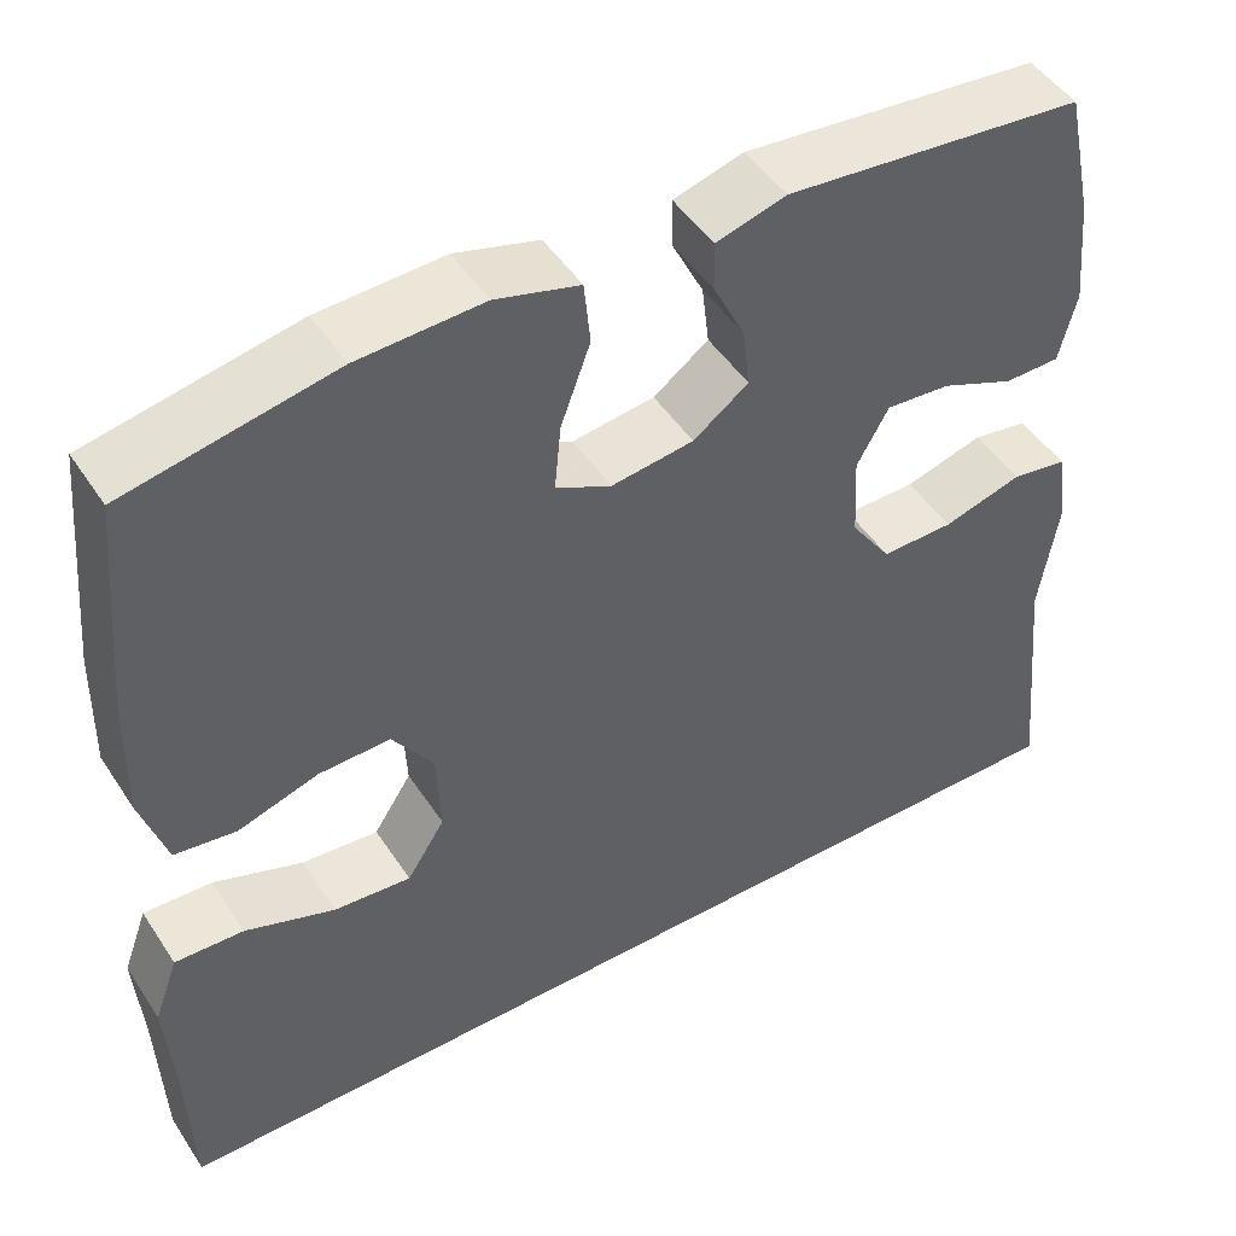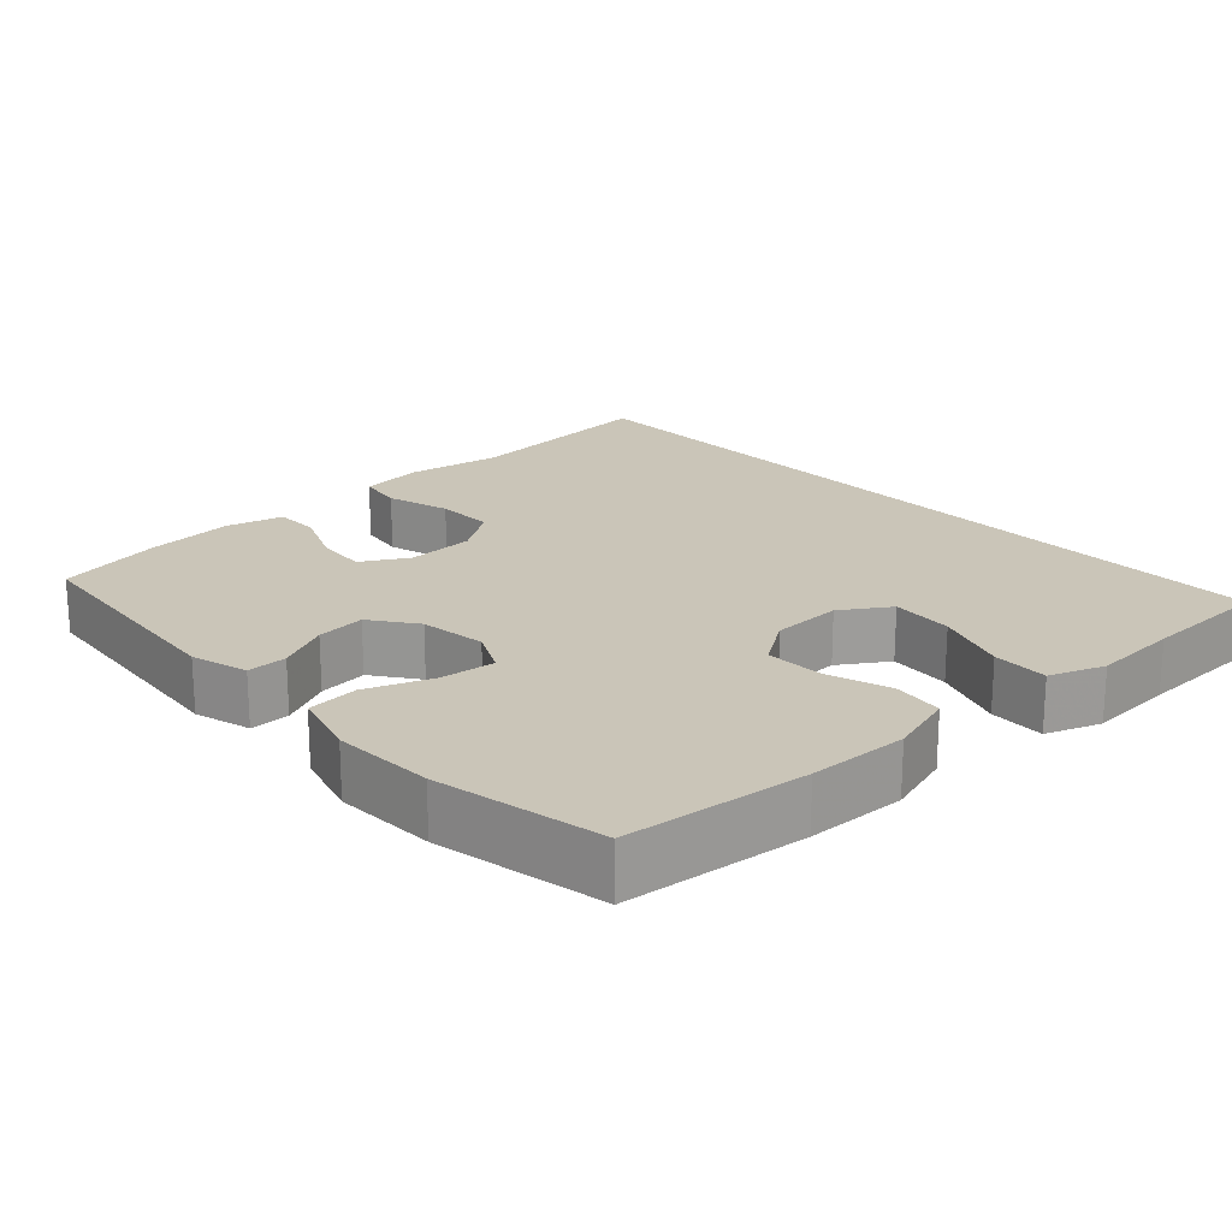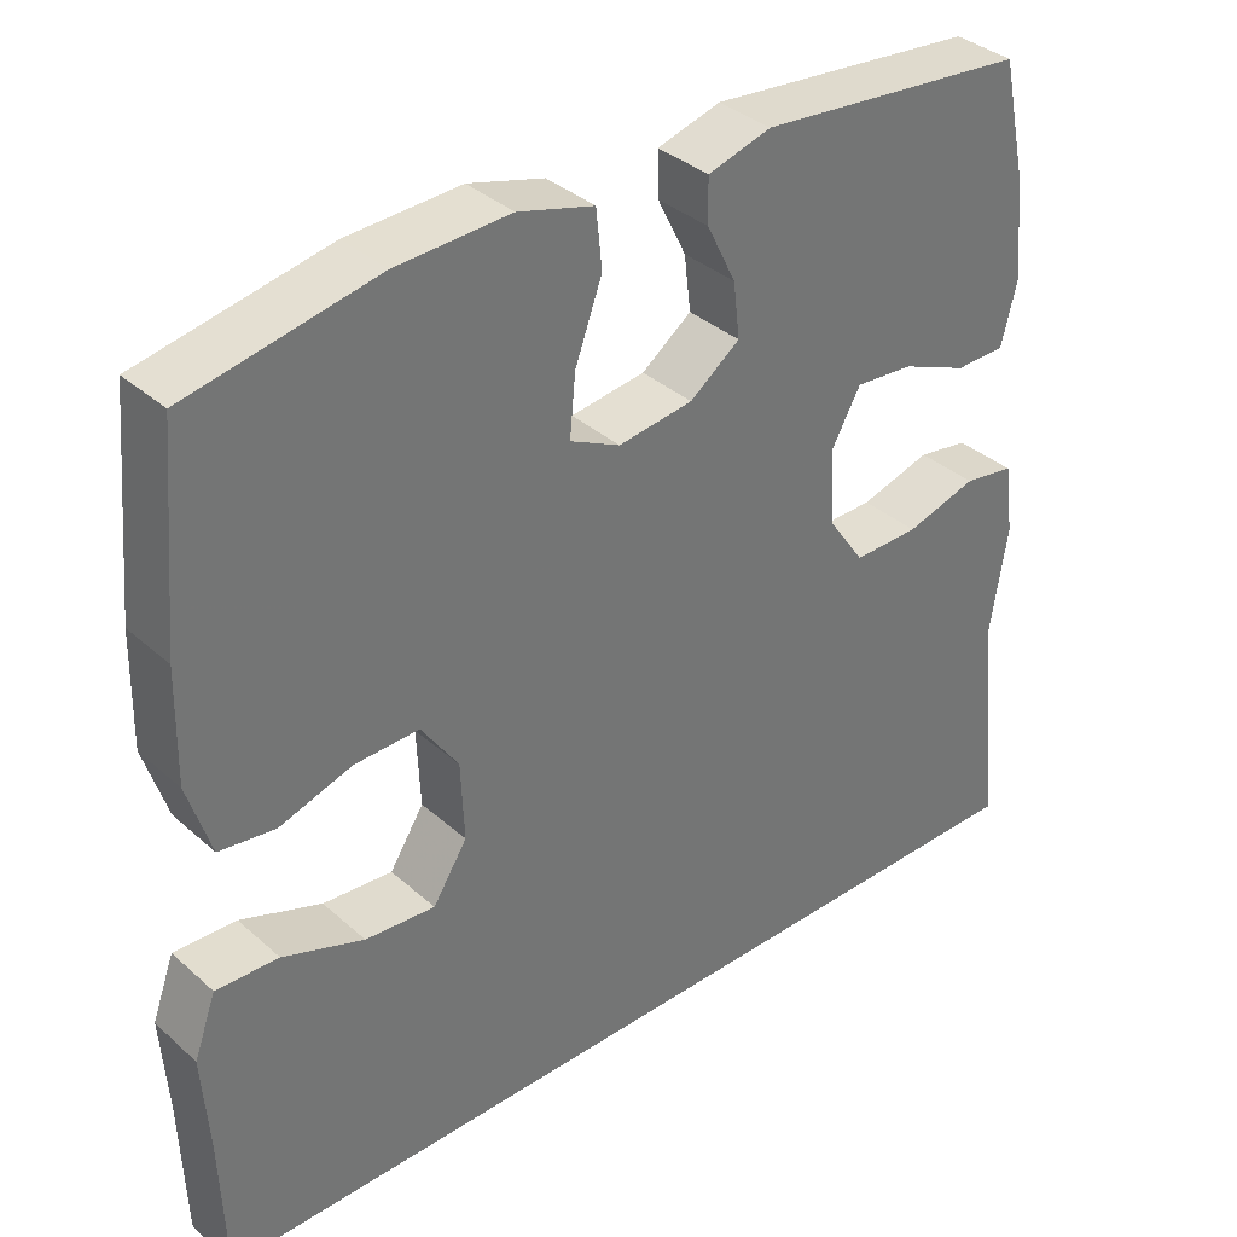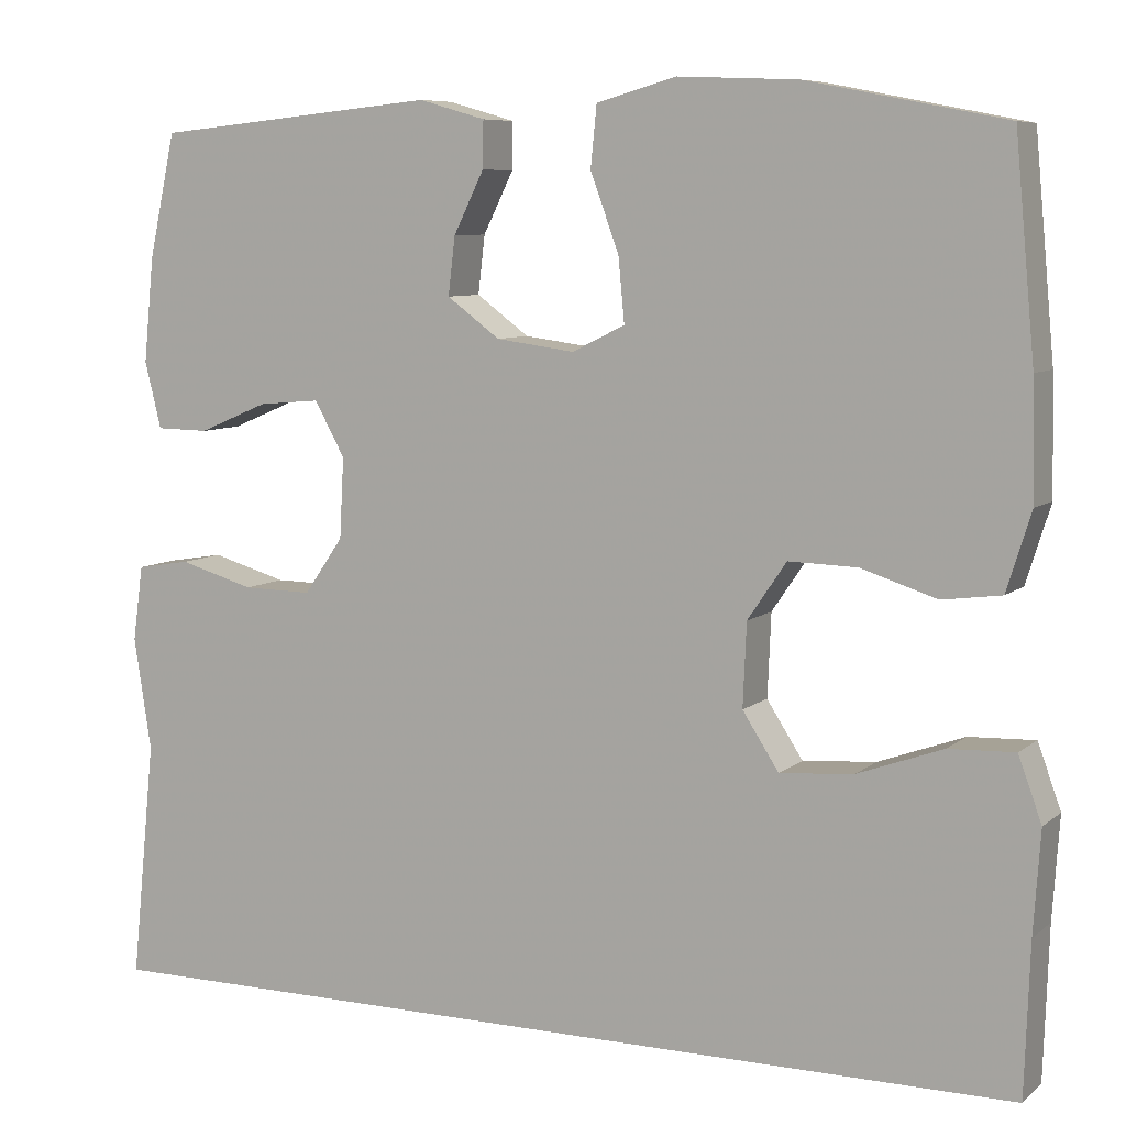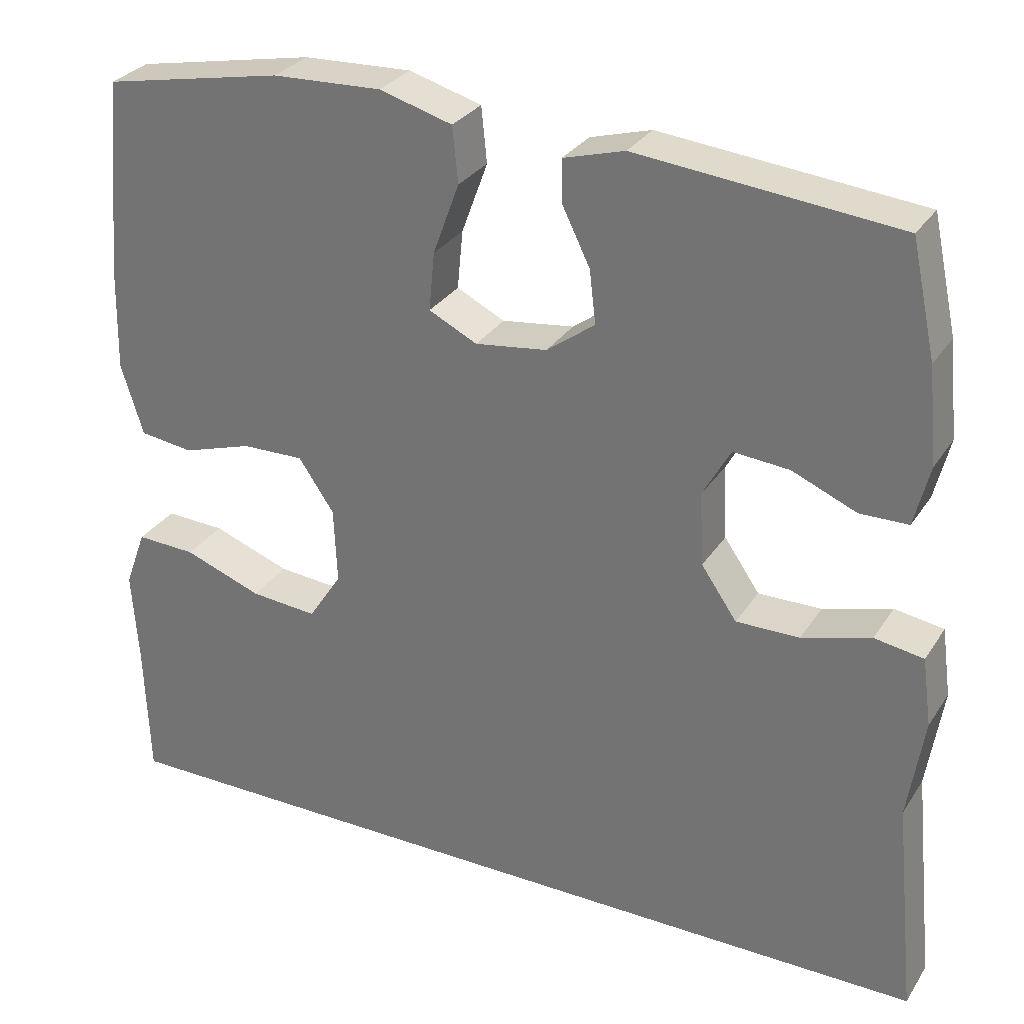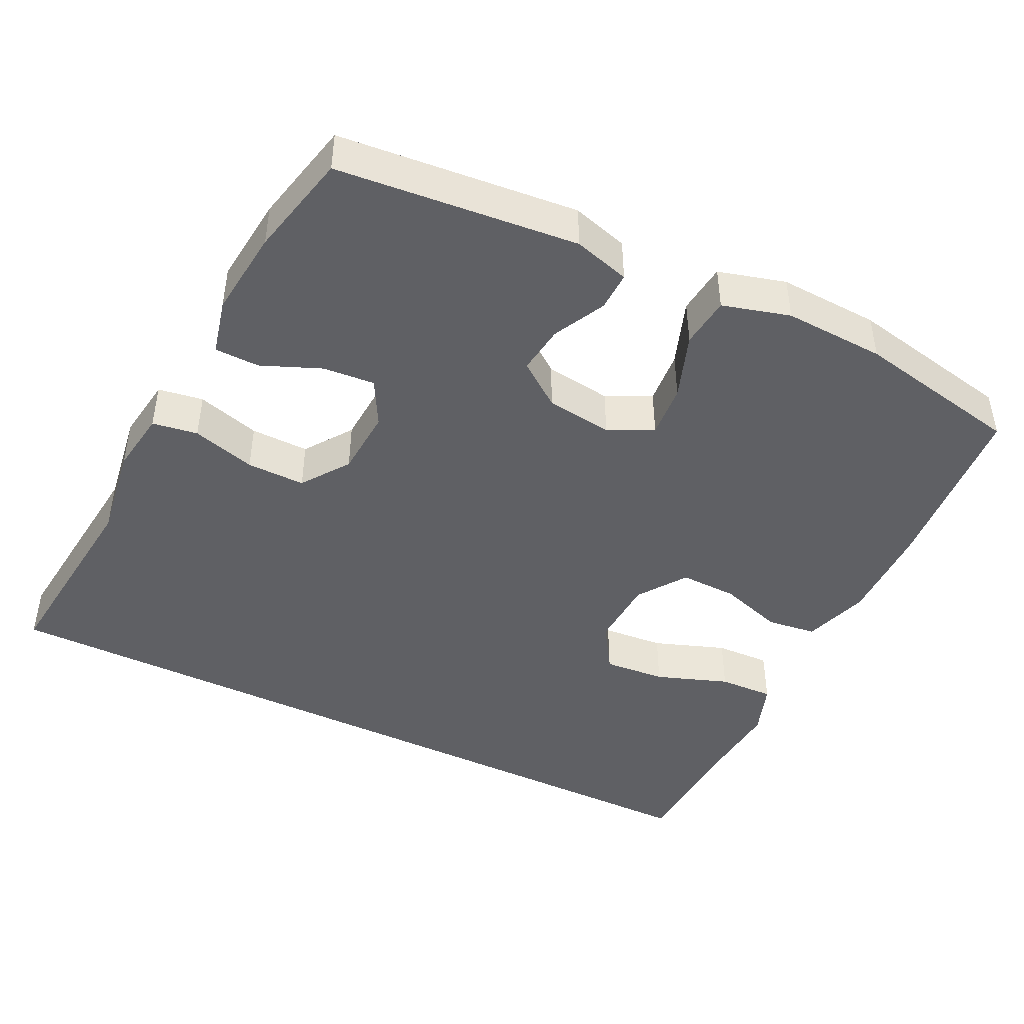
<metadata>
{"format":"obj","ext":"obj","renderer":"f3d","projection":"perspective","resolution":1024,"background":"white","views":[{"elev":48.1,"azim":148.2,"up":"+Z"},{"elev":20.3,"azim":47.5,"up":"+Y"},{"elev":35.9,"azim":139.0,"up":"+Z"},{"elev":7.6,"azim":26.2,"up":"+Z"},{"elev":29.8,"azim":-153.0,"up":"+Z"},{"elev":-44.4,"azim":-26.4,"up":"+Y"}]}
</metadata>
<code>
v -0.5 0.07 0.5
v -0.172 0.07 0.532
v -0.095 0.07 0.51
v -0.096 0.07 0.456
v -0.131 0.07 0.385
v -0.139 0.07 0.318
v -0.078 0.07 0.273
v 0.013 0.07 0.261
v 0.074 0.07 0.291
v 0.067 0.07 0.365
v 0.034 0.07 0.455
v 0.041 0.07 0.525
v 0.133 0.07 0.551
v 0.271 0.07 0.545
v 0.5 0.07 0.5
v 0.523 0.07 0.252
v 0.526 0.07 0.117
v 0.498 0.07 0.027
v 0.43 0.07 0.018
v 0.342 0.07 0.046
v 0.263 0.07 0.048
v 0.218 0.07 -0.018
v 0.214 0.07 -0.114
v 0.256 0.07 -0.179
v 0.341 0.07 -0.172
v 0.44 0.07 -0.136
v 0.516 0.07 -0.133
v 0.543 0.07 -0.207
v 0.535 0.07 -0.325
v 0.529 0.07 -0.5
v -0.575 0.07 -0.5
v -0.547 0.07 -0.224
v -0.567 0.07 -0.094
v -0.555 0.07 -0.007
v -0.493 0.07 0.003
v -0.406 0.07 -0.022
v -0.326 0.07 -0.023
v -0.281 0.07 0.042
v -0.276 0.07 0.135
v -0.311 0.07 0.198
v -0.382 0.07 0.192
v -0.463 0.07 0.158
v -0.524 0.07 0.159
v -0.543 0.07 0.236
v -0.531 0.07 0.357
v -0.5 0 0.5
v -0.172 0 0.532
v -0.095 0 0.51
v -0.096 0 0.456
v -0.131 0 0.385
v -0.139 0 0.318
v -0.078 0 0.273
v 0.013 0 0.261
v 0.074 0 0.291
v 0.067 0 0.365
v 0.034 0 0.455
v 0.041 0 0.525
v 0.133 0 0.551
v 0.271 0 0.545
v 0.5 0 0.5
v 0.523 0 0.252
v 0.526 0 0.117
v 0.498 0 0.027
v 0.43 0 0.018
v 0.342 0 0.046
v 0.263 0 0.048
v 0.218 0 -0.018
v 0.214 0 -0.114
v 0.256 0 -0.179
v 0.341 0 -0.172
v 0.44 0 -0.136
v 0.516 0 -0.133
v 0.543 0 -0.207
v 0.535 0 -0.325
v 0.529 0 -0.5
v -0.575 0 -0.5
v -0.547 0 -0.224
v -0.567 0 -0.094
v -0.555 0 -0.007
v -0.493 0 0.003
v -0.406 0 -0.022
v -0.326 0 -0.023
v -0.281 0 0.042
v -0.276 0 0.135
v -0.311 0 0.198
v -0.382 0 0.192
v -0.463 0 0.158
v -0.524 0 0.159
v -0.543 0 0.236
v -0.531 0 0.357
f 41 42 43 44
f 40 41 44 45
f 33 34 35 36
f 32 33 36 37
f 29 30 31 32
f 29 32 37
f 25 26 27 28
f 24 25 28 29
f 17 18 19 20
f 17 20 21
f 16 17 21
f 15 16 21
f 14 15 21 22
f 10 11 12 13
f 9 10 13 14
f 2 3 4 5
f 2 5 6
f 40 45 1 2
f 39 40 2 6
f 38 39 6 7
f 24 29 37 38
f 23 24 38 7
f 22 23 7 8
f 9 14 22
f 8 9 22
f 89 88 87 86
f 90 89 86 85
f 81 80 79 78
f 82 81 78 77
f 77 76 75 74
f 82 77 74
f 73 72 71 70
f 74 73 70 69
f 65 64 63 62
f 66 65 62
f 66 62 61
f 66 61 60
f 67 66 60 59
f 58 57 56 55
f 59 58 55 54
f 50 49 48 47
f 51 50 47
f 47 46 90 85
f 51 47 85 84
f 52 51 84 83
f 83 82 74 69
f 52 83 69 68
f 53 52 68 67
f 67 59 54
f 67 54 53
f 1 46 47 2
f 2 47 48 3
f 3 48 49 4
f 4 49 50 5
f 5 50 51 6
f 6 51 52 7
f 7 52 53 8
f 8 53 54 9
f 9 54 55 10
f 10 55 56 11
f 11 56 57 12
f 12 57 58 13
f 13 58 59 14
f 14 59 60 15
f 15 60 61 16
f 16 61 62 17
f 17 62 63 18
f 18 63 64 19
f 19 64 65 20
f 20 65 66 21
f 21 66 67 22
f 22 67 68 23
f 23 68 69 24
f 24 69 70 25
f 25 70 71 26
f 26 71 72 27
f 27 72 73 28
f 28 73 74 29
f 29 74 75 30
f 30 75 76 31
f 31 76 77 32
f 32 77 78 33
f 33 78 79 34
f 34 79 80 35
f 35 80 81 36
f 36 81 82 37
f 37 82 83 38
f 38 83 84 39
f 39 84 85 40
f 40 85 86 41
f 41 86 87 42
f 42 87 88 43
f 43 88 89 44
f 44 89 90 45
f 45 90 46 1

</code>
